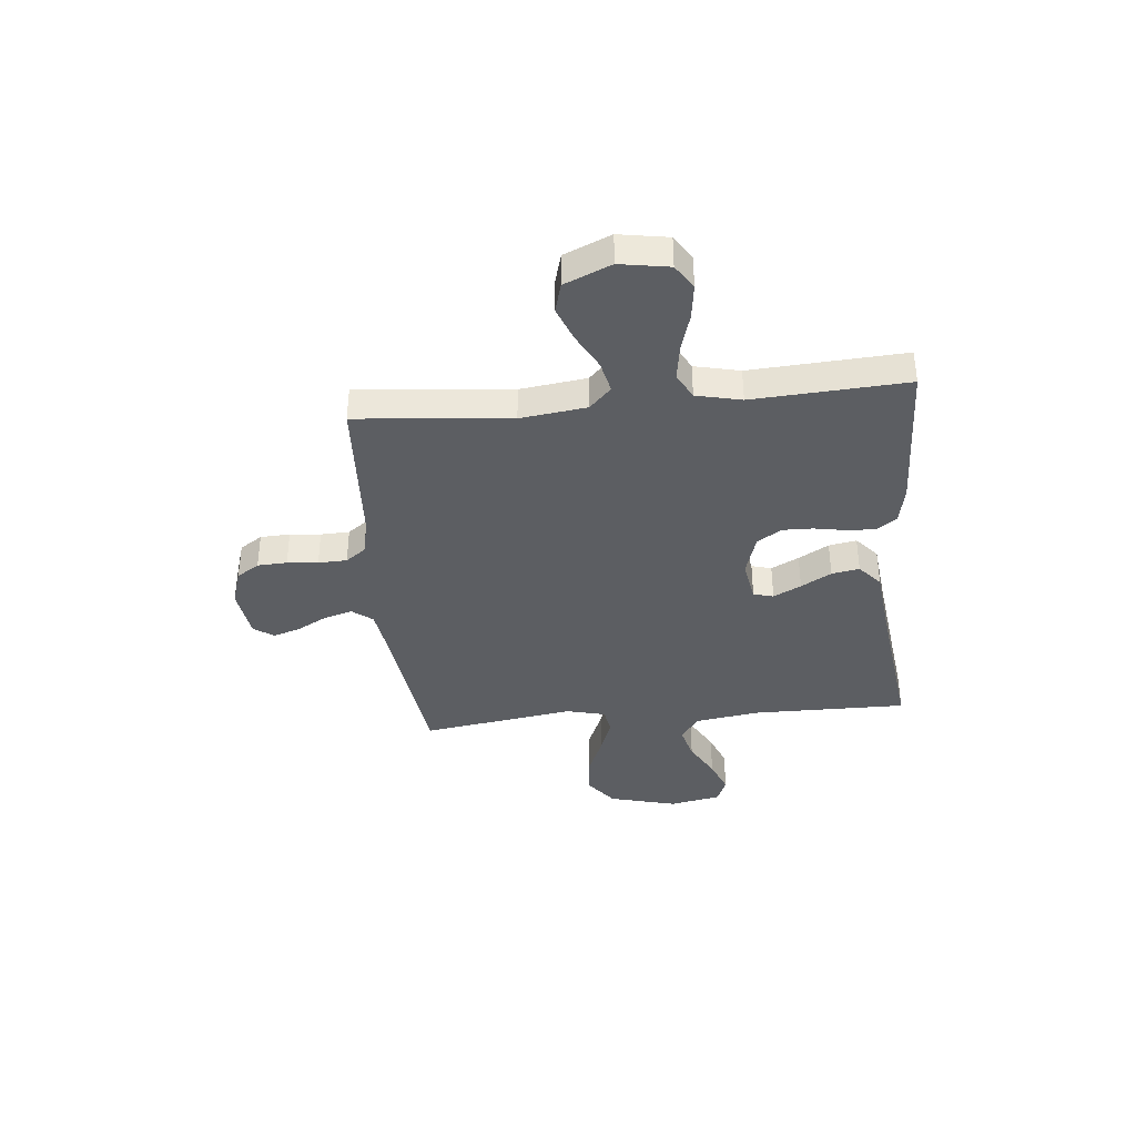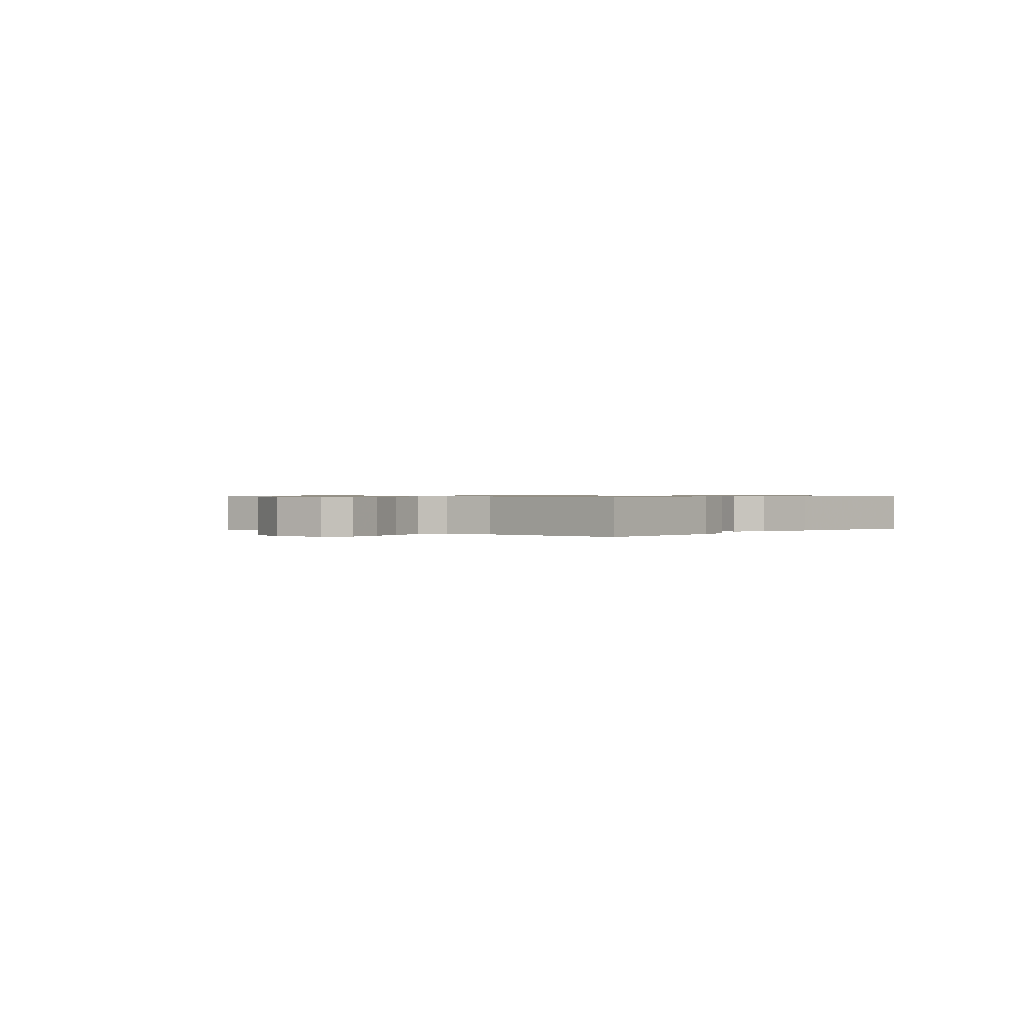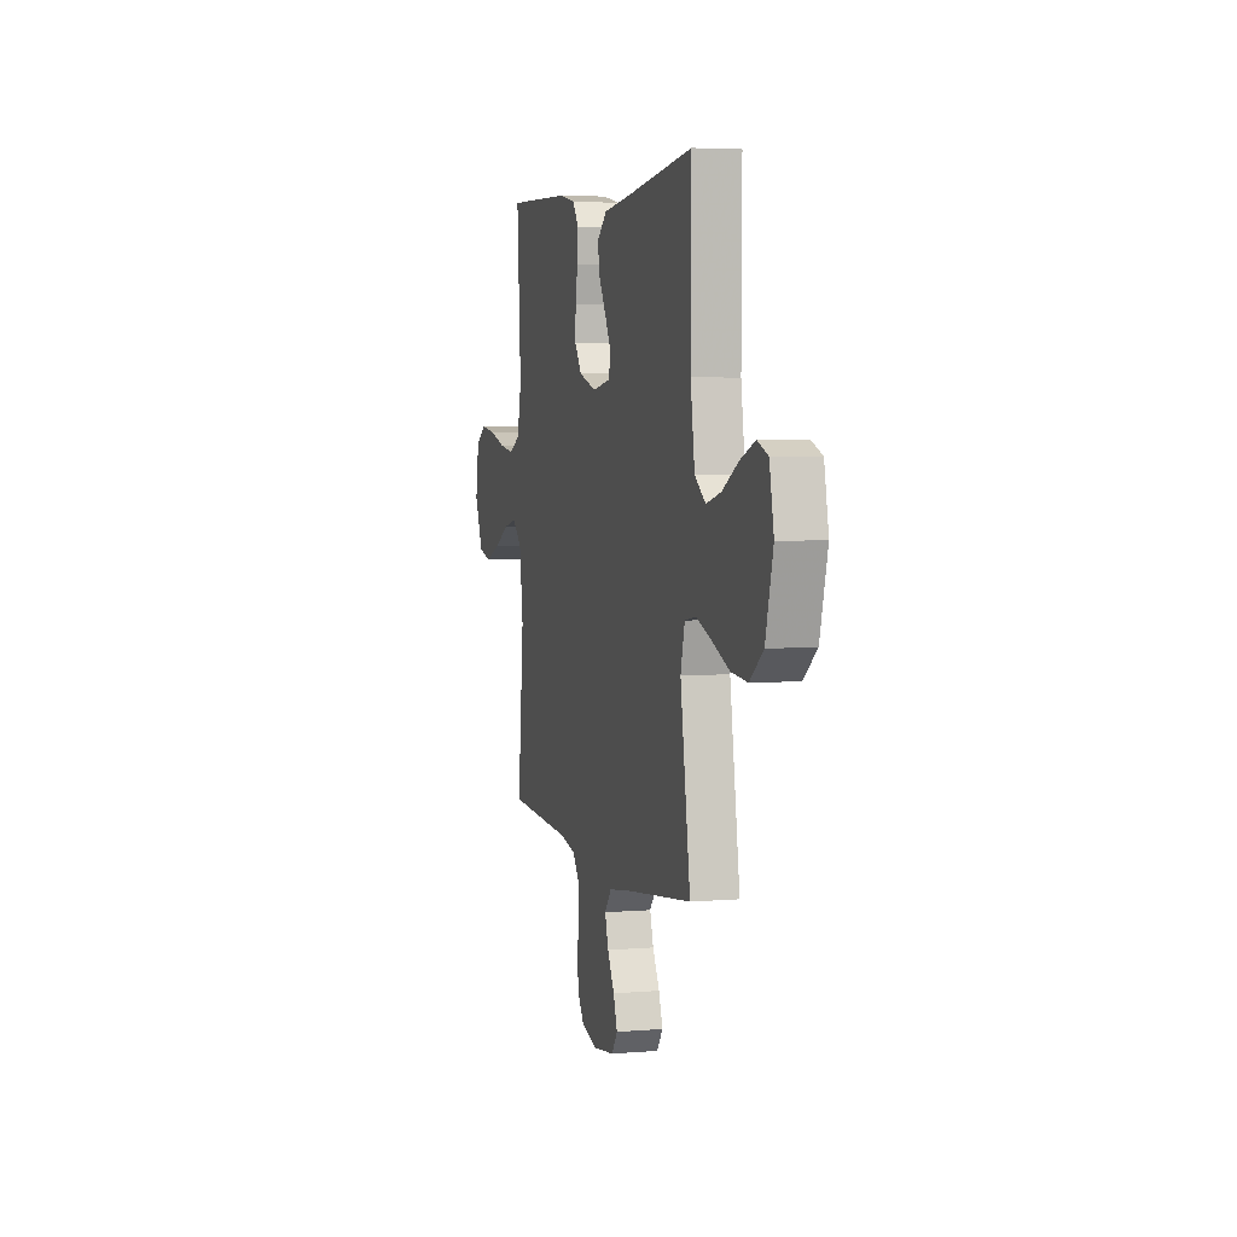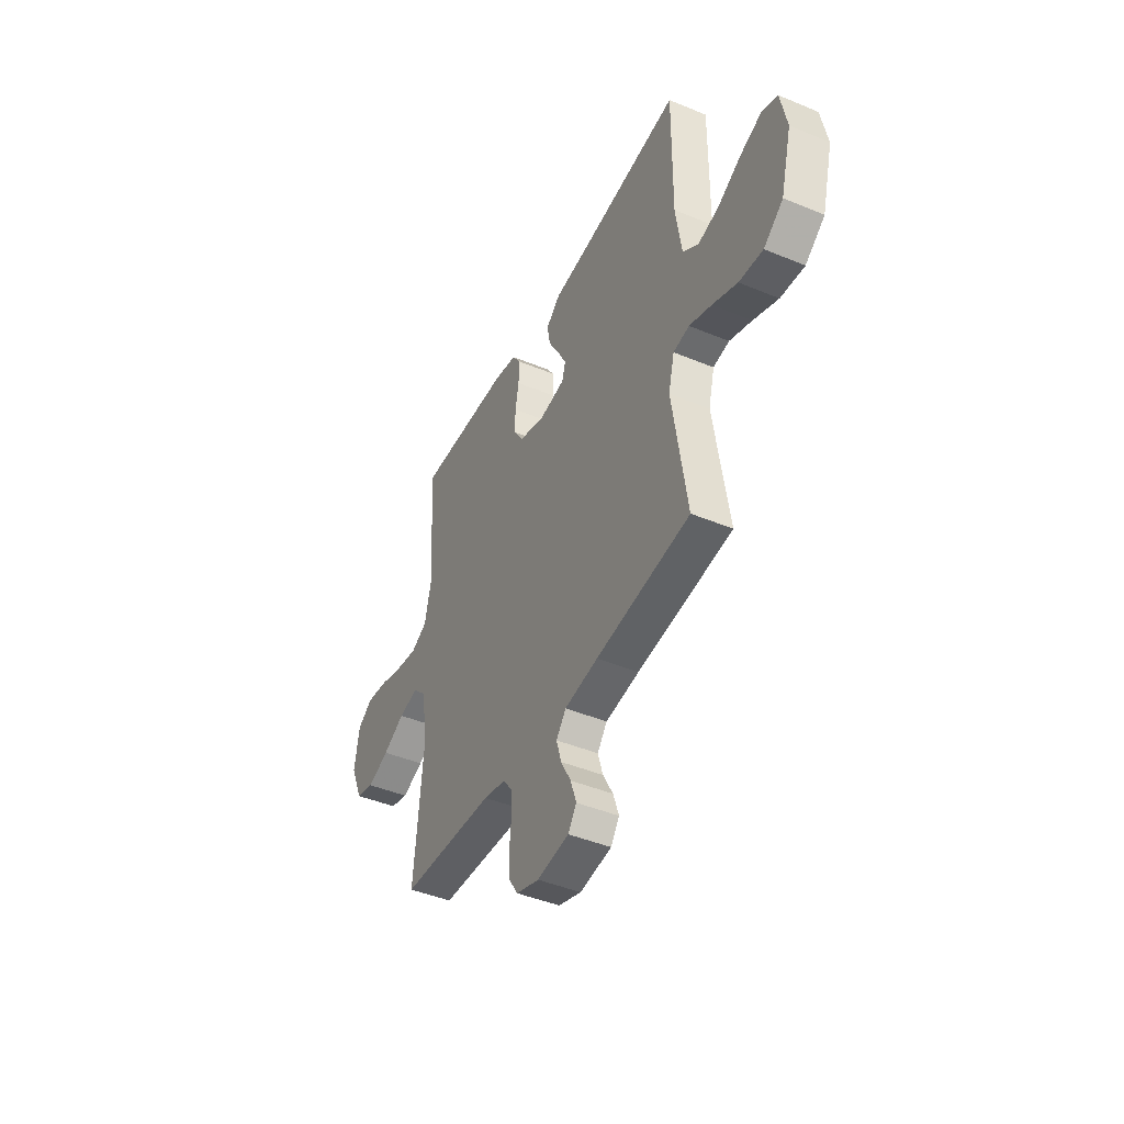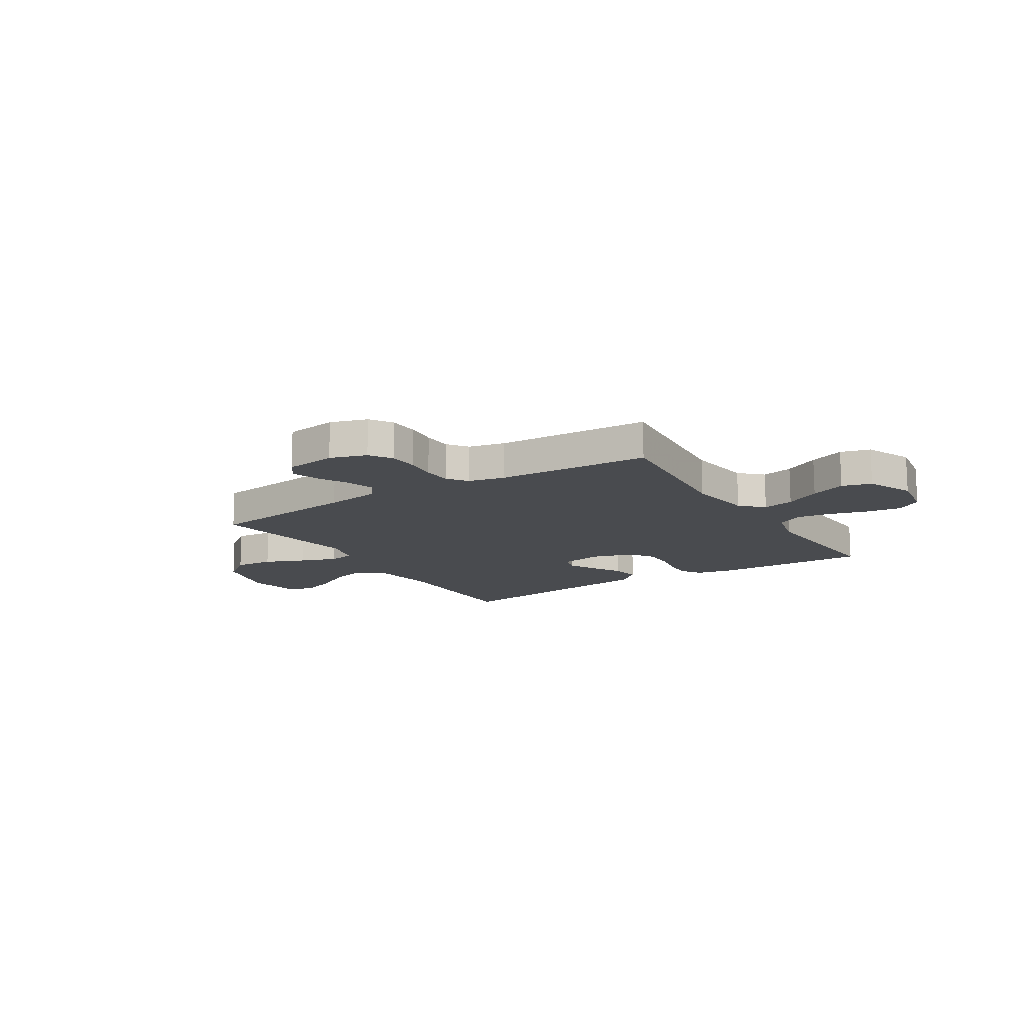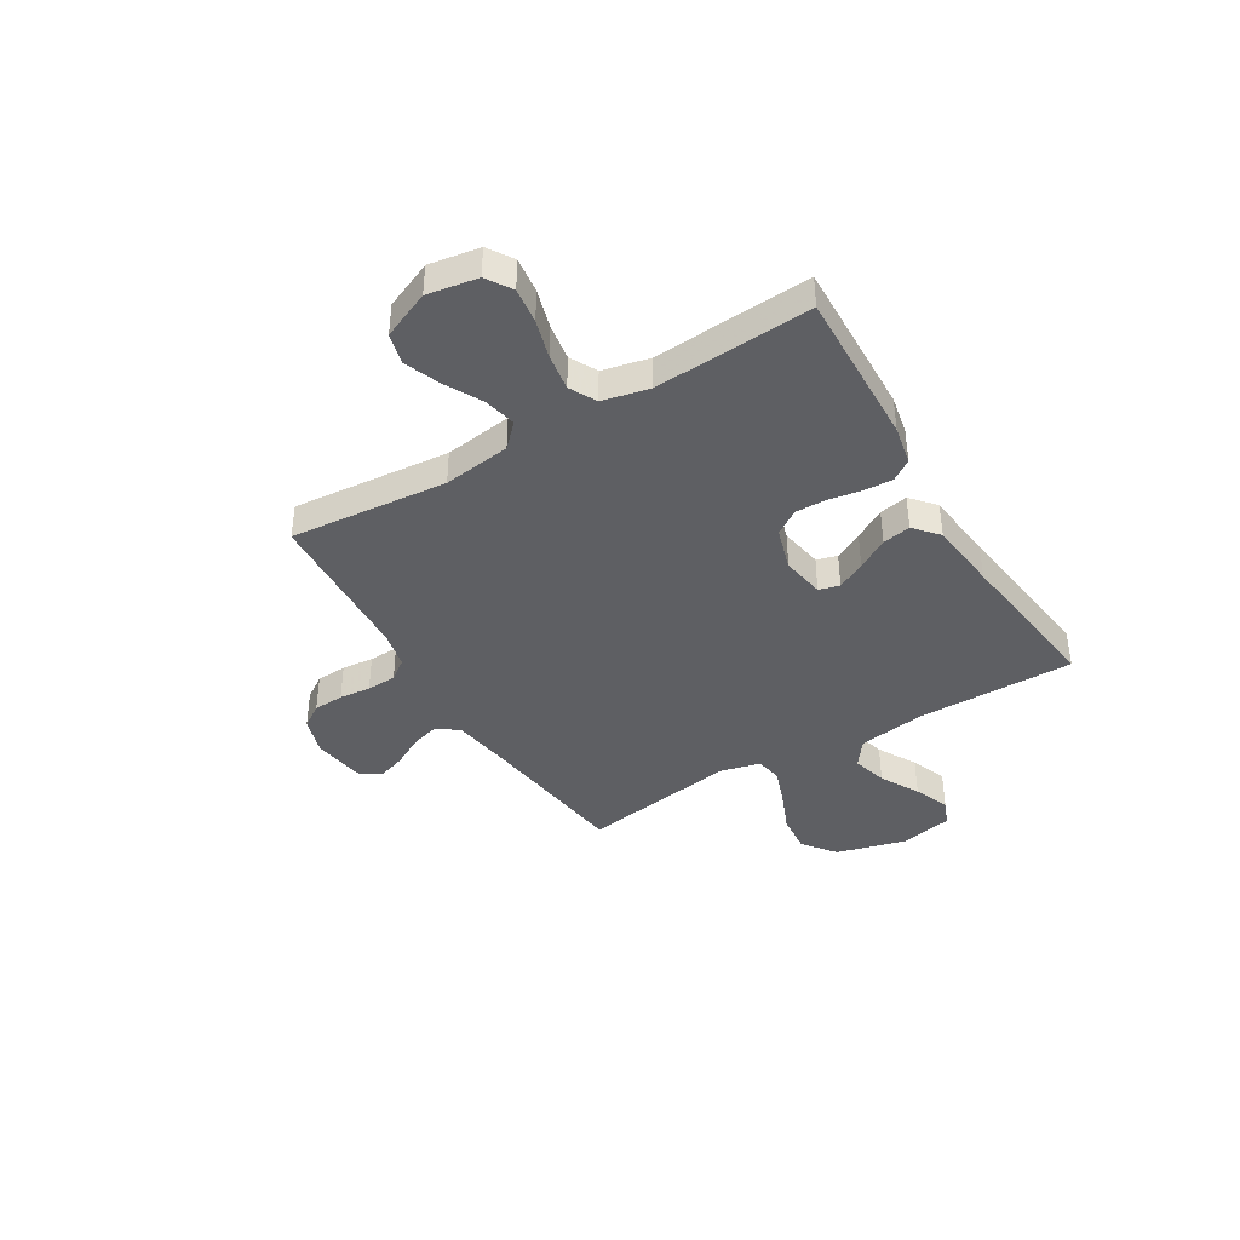
<metadata>
{"format":"obj","ext":"obj","renderer":"f3d","projection":"perspective","resolution":1024,"background":"white","views":[{"elev":-37.9,"azim":-84.5,"up":"+Y"},{"elev":0.6,"azim":-50.1,"up":"+Y"},{"elev":4.4,"azim":74.7,"up":"+Z"},{"elev":-43.9,"azim":64.0,"up":"+Z"},{"elev":-14.0,"azim":-147.7,"up":"+Y"},{"elev":-40.5,"azim":-58.9,"up":"+Y"}]}
</metadata>
<code>
v -0.5 0.07 0.5
v -0.2 0.07 0.49
v -0.125 0.07 0.475
v -0.098 0.07 0.435
v -0.101 0.07 0.379
v -0.112 0.07 0.318
v -0.113 0.07 0.259
v -0.082 0.07 0.212
v 0 0.07 0.187
v 0.082 0.07 0.201
v 0.093 0.07 0.24
v 0.065 0.07 0.294
v 0.031 0.07 0.353
v 0.021 0.07 0.407
v 0.067 0.07 0.447
v 0.2 0.07 0.462
v 0.5 0.07 0.5
v 0.498 0.07 0.2
v 0.517 0.07 0.072
v 0.567 0.07 0.035
v 0.635 0.07 0.053
v 0.709 0.07 0.094
v 0.777 0.07 0.121
v 0.827 0.07 0.101
v 0.847 0.07 0
v 0.812 0.07 -0.133
v 0.75 0.07 -0.181
v 0.674 0.07 -0.174
v 0.595 0.07 -0.141
v 0.524 0.07 -0.115
v 0.473 0.07 -0.124
v 0.454 0.07 -0.2
v 0.5 0.07 -0.5
v 0.2 0.07 -0.537
v 0.093 0.07 -0.553
v 0.062 0.07 -0.593
v 0.078 0.07 -0.647
v 0.11 0.07 -0.706
v 0.128 0.07 -0.76
v 0.101 0.07 -0.799
v 0 0.07 -0.813
v -0.072 0.07 -0.79
v -0.101 0.07 -0.746
v -0.104 0.07 -0.688
v -0.098 0.07 -0.628
v -0.1 0.07 -0.572
v -0.129 0.07 -0.533
v -0.2 0.07 -0.517
v -0.5 0.07 -0.5
v -0.472 0.07 -0.2
v -0.489 0.07 -0.071
v -0.532 0.07 -0.029
v -0.594 0.07 -0.043
v -0.663 0.07 -0.08
v -0.732 0.07 -0.107
v -0.79 0.07 -0.091
v -0.829 0.07 0
v -0.813 0.07 0.096
v -0.765 0.07 0.127
v -0.697 0.07 0.118
v -0.622 0.07 0.096
v -0.553 0.07 0.085
v -0.502 0.07 0.112
v -0.482 0.07 0.2
v -0.5 0 0.5
v -0.2 0 0.49
v -0.125 0 0.475
v -0.098 0 0.435
v -0.101 0 0.379
v -0.112 0 0.318
v -0.113 0 0.259
v -0.082 0 0.212
v 0 0 0.187
v 0.082 0 0.201
v 0.093 0 0.24
v 0.065 0 0.294
v 0.031 0 0.353
v 0.021 0 0.407
v 0.067 0 0.447
v 0.2 0 0.462
v 0.5 0 0.5
v 0.498 0 0.2
v 0.517 0 0.072
v 0.567 0 0.035
v 0.635 0 0.053
v 0.709 0 0.094
v 0.777 0 0.121
v 0.827 0 0.101
v 0.847 0 0
v 0.812 0 -0.133
v 0.75 0 -0.181
v 0.674 0 -0.174
v 0.595 0 -0.141
v 0.524 0 -0.115
v 0.473 0 -0.124
v 0.454 0 -0.2
v 0.5 0 -0.5
v 0.2 0 -0.537
v 0.093 0 -0.553
v 0.062 0 -0.593
v 0.078 0 -0.647
v 0.11 0 -0.706
v 0.128 0 -0.76
v 0.101 0 -0.799
v 0 0 -0.813
v -0.072 0 -0.79
v -0.101 0 -0.746
v -0.104 0 -0.688
v -0.098 0 -0.628
v -0.1 0 -0.572
v -0.129 0 -0.533
v -0.2 0 -0.517
v -0.5 0 -0.5
v -0.472 0 -0.2
v -0.489 0 -0.071
v -0.532 0 -0.029
v -0.594 0 -0.043
v -0.663 0 -0.08
v -0.732 0 -0.107
v -0.79 0 -0.091
v -0.829 0 0
v -0.813 0 0.096
v -0.765 0 0.127
v -0.697 0 0.118
v -0.622 0 0.096
v -0.553 0 0.085
v -0.502 0 0.112
v -0.482 0 0.2
f 59 60 61
f 58 59 61
f 57 58 61
f 56 57 61
f 55 56 61
f 54 55 61
f 53 54 61
f 52 53 61 62
f 51 52 62 63
f 48 49 50
f 51 63 64
f 50 51 64
f 48 50 64
f 47 48 64
f 43 44 45
f 42 43 45
f 41 42 45
f 40 41 45
f 39 40 45
f 38 39 45
f 37 38 45
f 36 37 45 46
f 64 1 2
f 47 64 2
f 46 47 2
f 36 46 2
f 35 36 2
f 27 28 29
f 26 27 29
f 25 26 29
f 24 25 29
f 23 24 29
f 22 23 29
f 21 22 29
f 20 21 29 30
f 19 20 30 31
f 16 17 18
f 19 31 32
f 18 19 32
f 16 18 32
f 15 16 32
f 14 15 32
f 13 14 32
f 12 13 32
f 4 5 6
f 3 4 6
f 2 3 6
f 2 6 7
f 35 2 7
f 34 35 7 8
f 33 34 8 9
f 11 12 32 33
f 10 11 33
f 9 10 33
f 125 124 123
f 125 123 122
f 125 122 121
f 125 121 120
f 125 120 119
f 125 119 118
f 125 118 117
f 126 125 117 116
f 127 126 116 115
f 114 113 112
f 128 127 115
f 128 115 114
f 128 114 112
f 128 112 111
f 109 108 107
f 109 107 106
f 109 106 105
f 109 105 104
f 109 104 103
f 109 103 102
f 109 102 101
f 110 109 101 100
f 66 65 128
f 66 128 111
f 66 111 110
f 66 110 100
f 66 100 99
f 93 92 91
f 93 91 90
f 93 90 89
f 93 89 88
f 93 88 87
f 93 87 86
f 93 86 85
f 94 93 85 84
f 95 94 84 83
f 82 81 80
f 96 95 83
f 96 83 82
f 96 82 80
f 96 80 79
f 96 79 78
f 96 78 77
f 96 77 76
f 70 69 68
f 70 68 67
f 70 67 66
f 71 70 66
f 71 66 99
f 72 71 99 98
f 73 72 98 97
f 97 96 76 75
f 97 75 74
f 97 74 73
f 1 65 66 2
f 2 66 67 3
f 3 67 68 4
f 4 68 69 5
f 5 69 70 6
f 6 70 71 7
f 7 71 72 8
f 8 72 73 9
f 9 73 74 10
f 10 74 75 11
f 11 75 76 12
f 12 76 77 13
f 13 77 78 14
f 14 78 79 15
f 15 79 80 16
f 16 80 81 17
f 17 81 82 18
f 18 82 83 19
f 19 83 84 20
f 20 84 85 21
f 21 85 86 22
f 22 86 87 23
f 23 87 88 24
f 24 88 89 25
f 25 89 90 26
f 26 90 91 27
f 27 91 92 28
f 28 92 93 29
f 29 93 94 30
f 30 94 95 31
f 31 95 96 32
f 32 96 97 33
f 33 97 98 34
f 34 98 99 35
f 35 99 100 36
f 36 100 101 37
f 37 101 102 38
f 38 102 103 39
f 39 103 104 40
f 40 104 105 41
f 41 105 106 42
f 42 106 107 43
f 43 107 108 44
f 44 108 109 45
f 45 109 110 46
f 46 110 111 47
f 47 111 112 48
f 48 112 113 49
f 49 113 114 50
f 50 114 115 51
f 51 115 116 52
f 52 116 117 53
f 53 117 118 54
f 54 118 119 55
f 55 119 120 56
f 56 120 121 57
f 57 121 122 58
f 58 122 123 59
f 59 123 124 60
f 60 124 125 61
f 61 125 126 62
f 62 126 127 63
f 63 127 128 64
f 64 128 65 1

</code>
